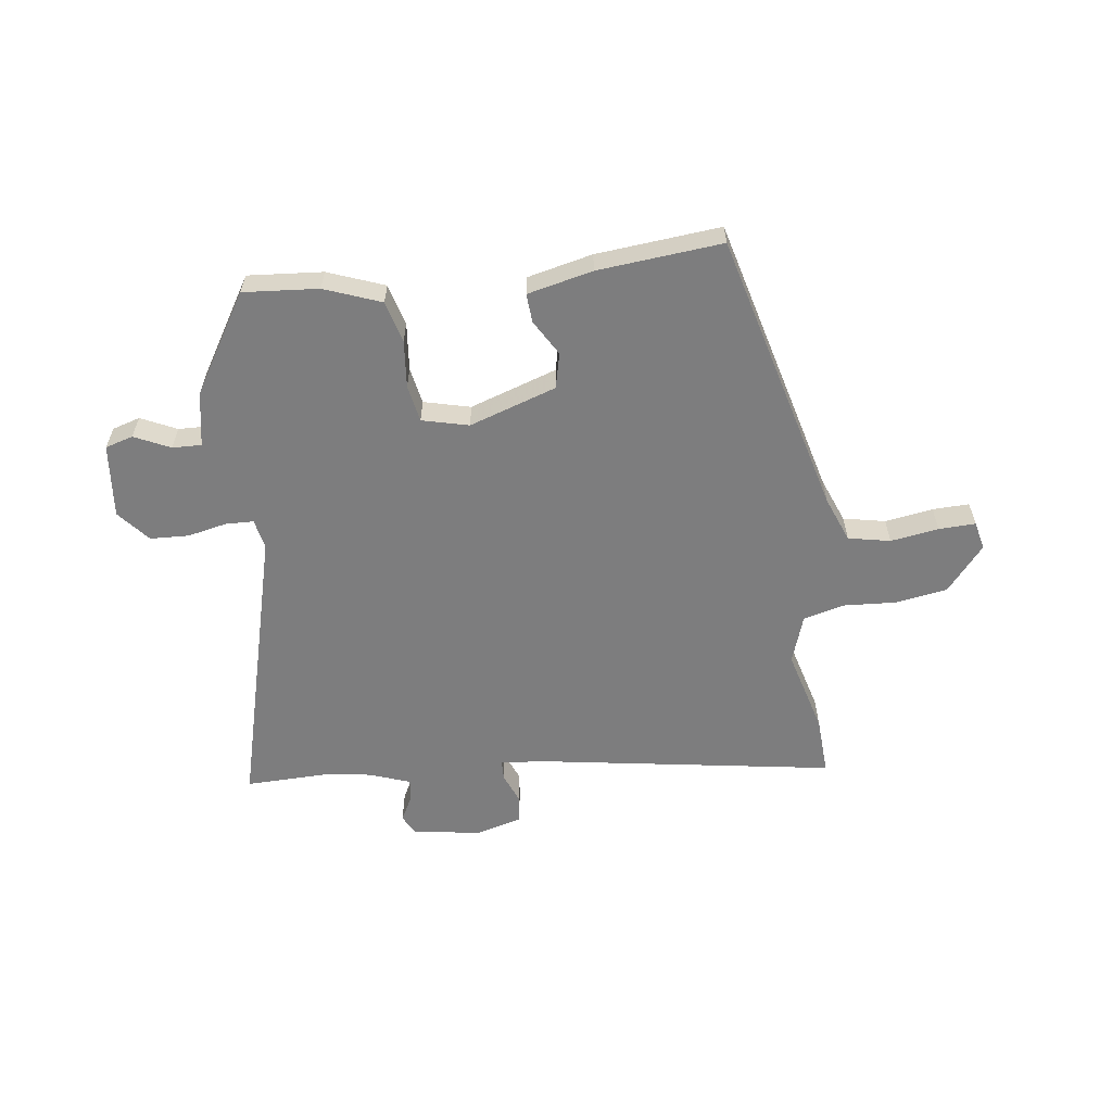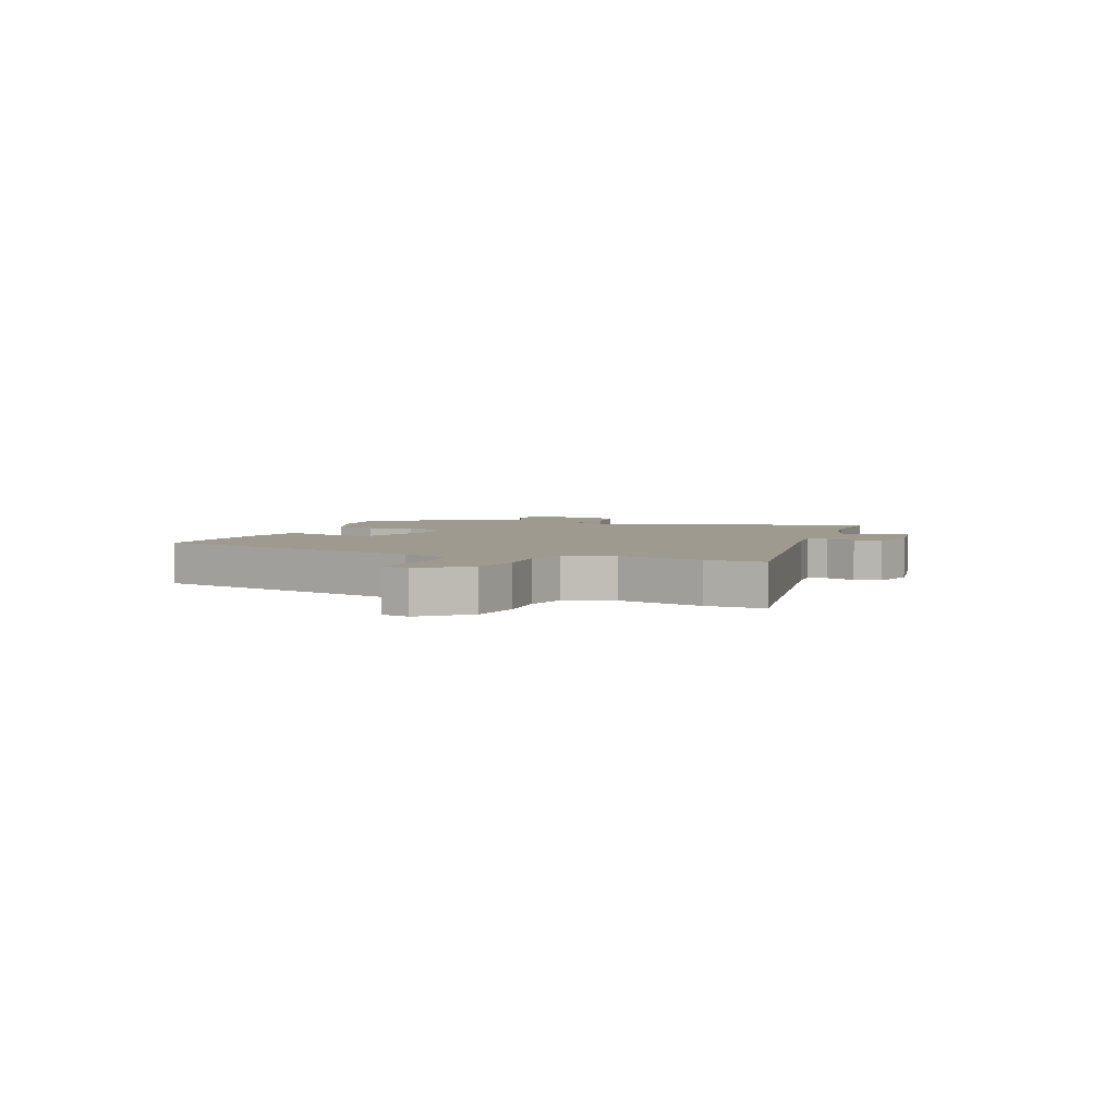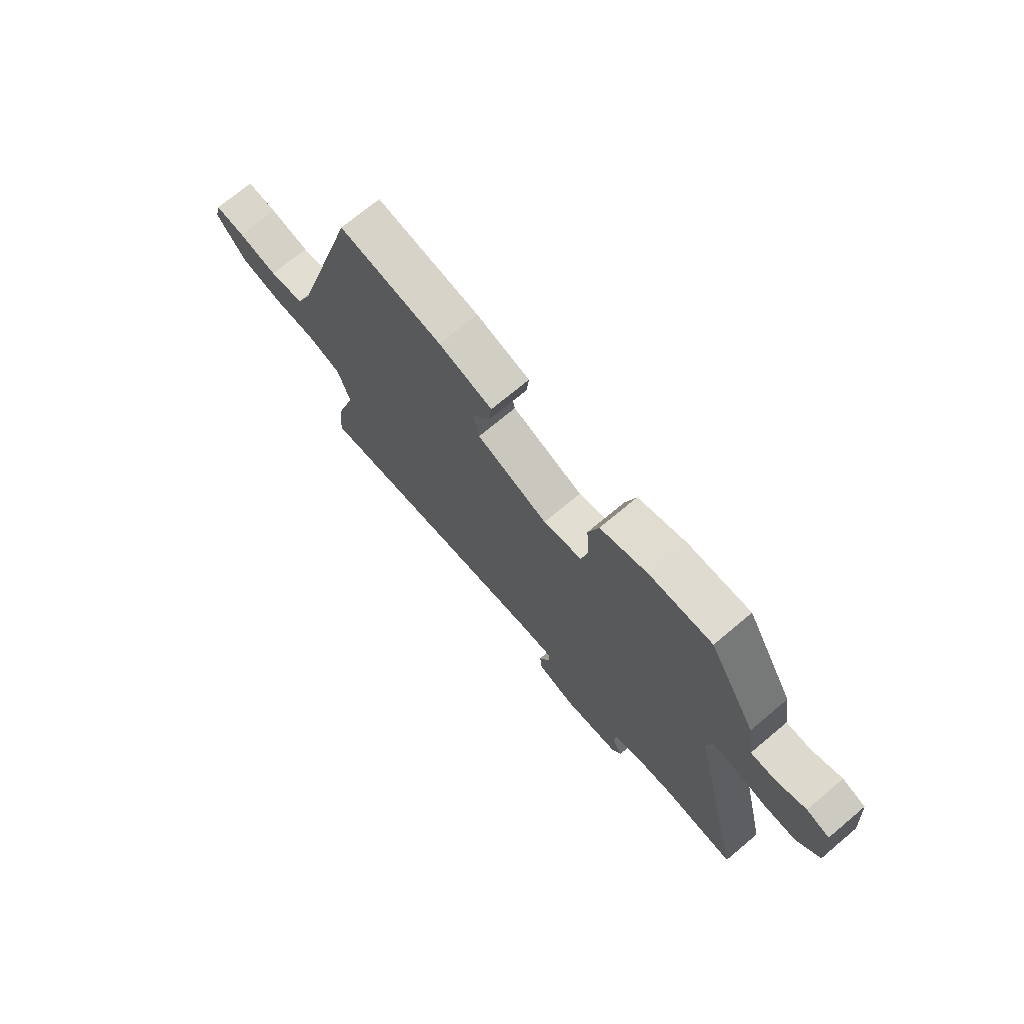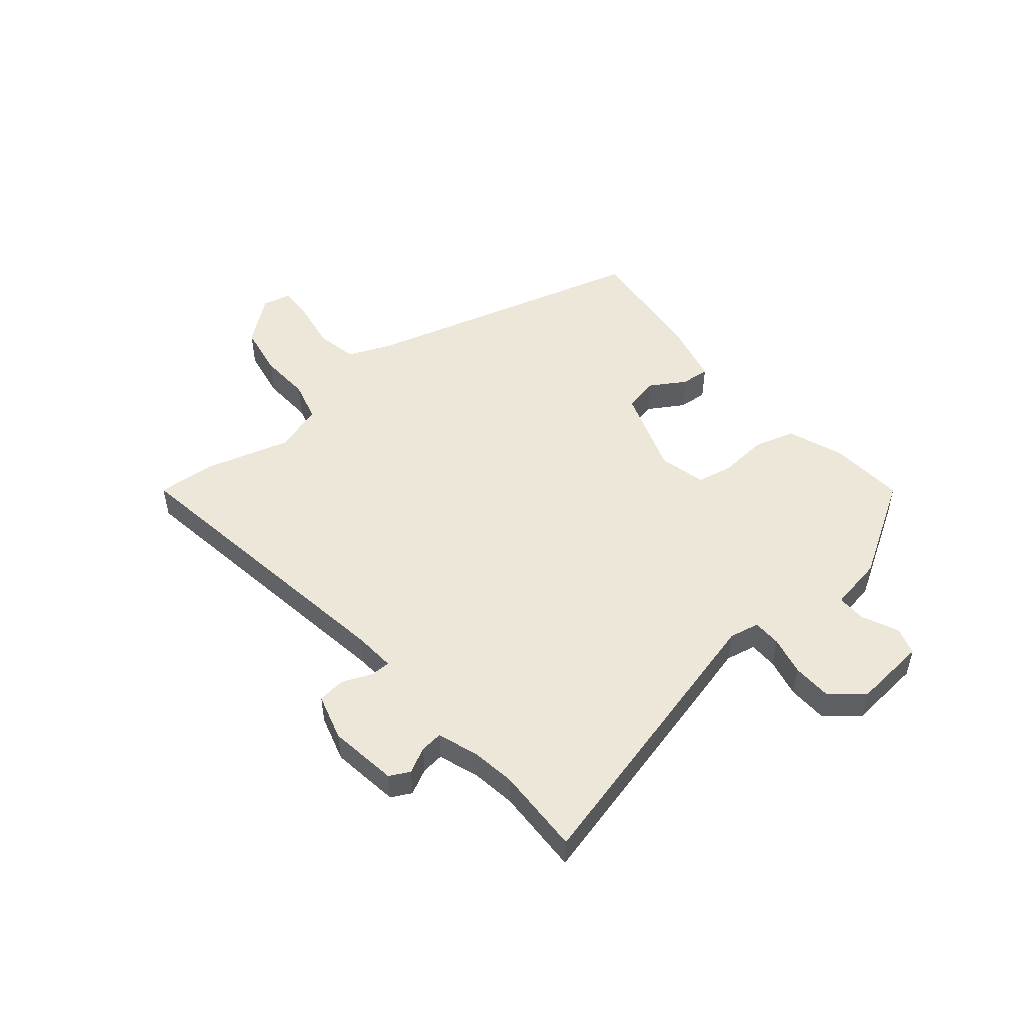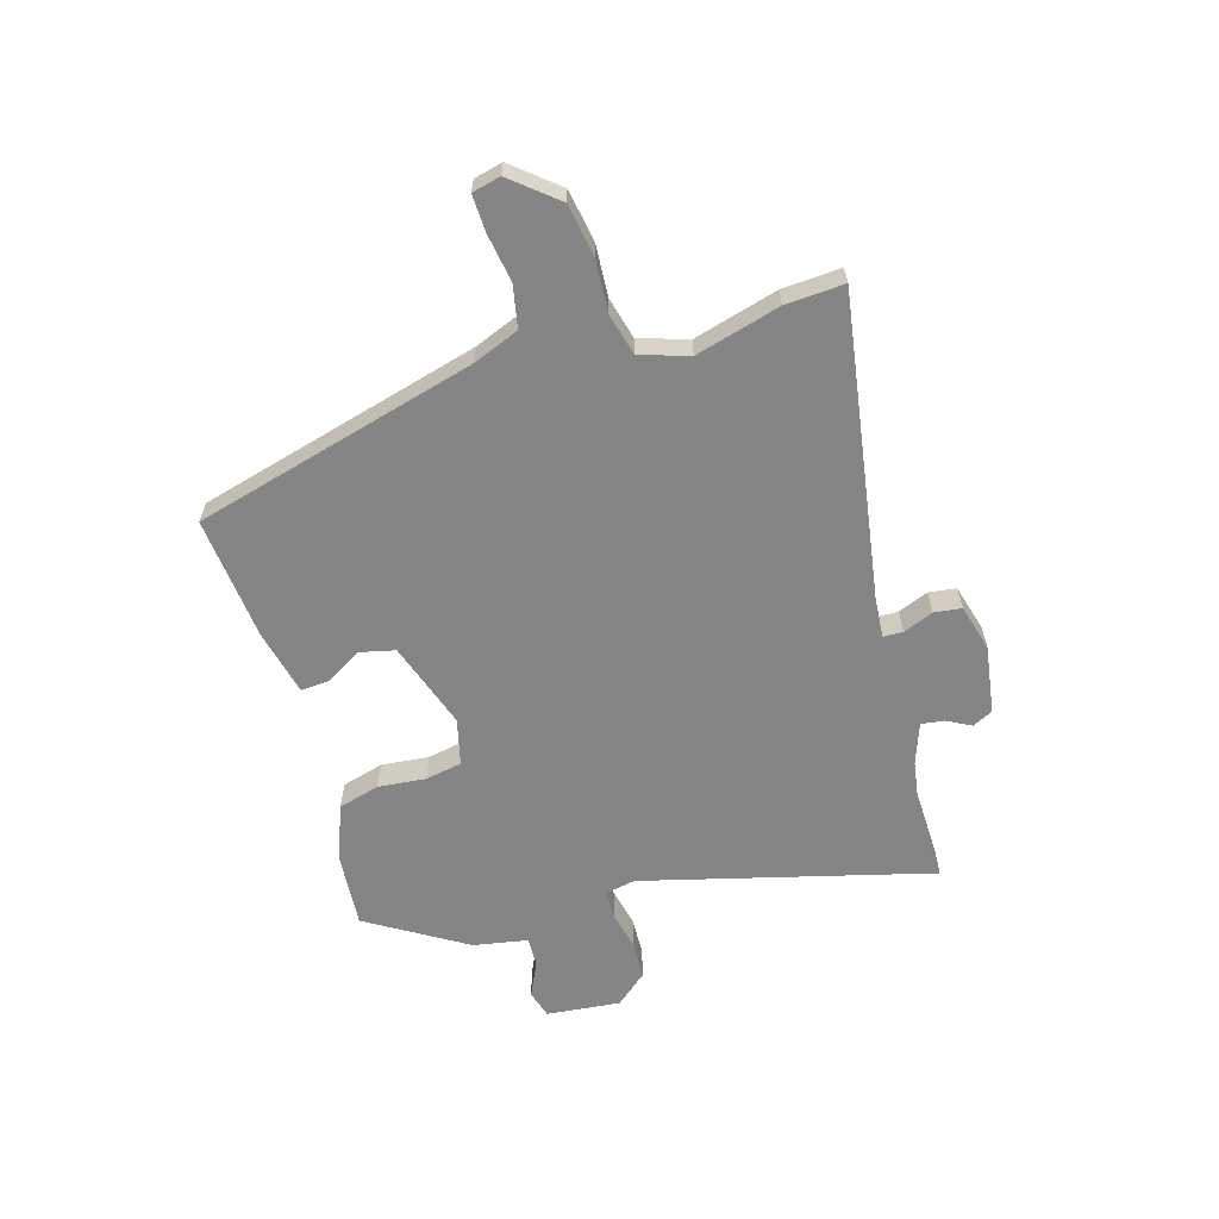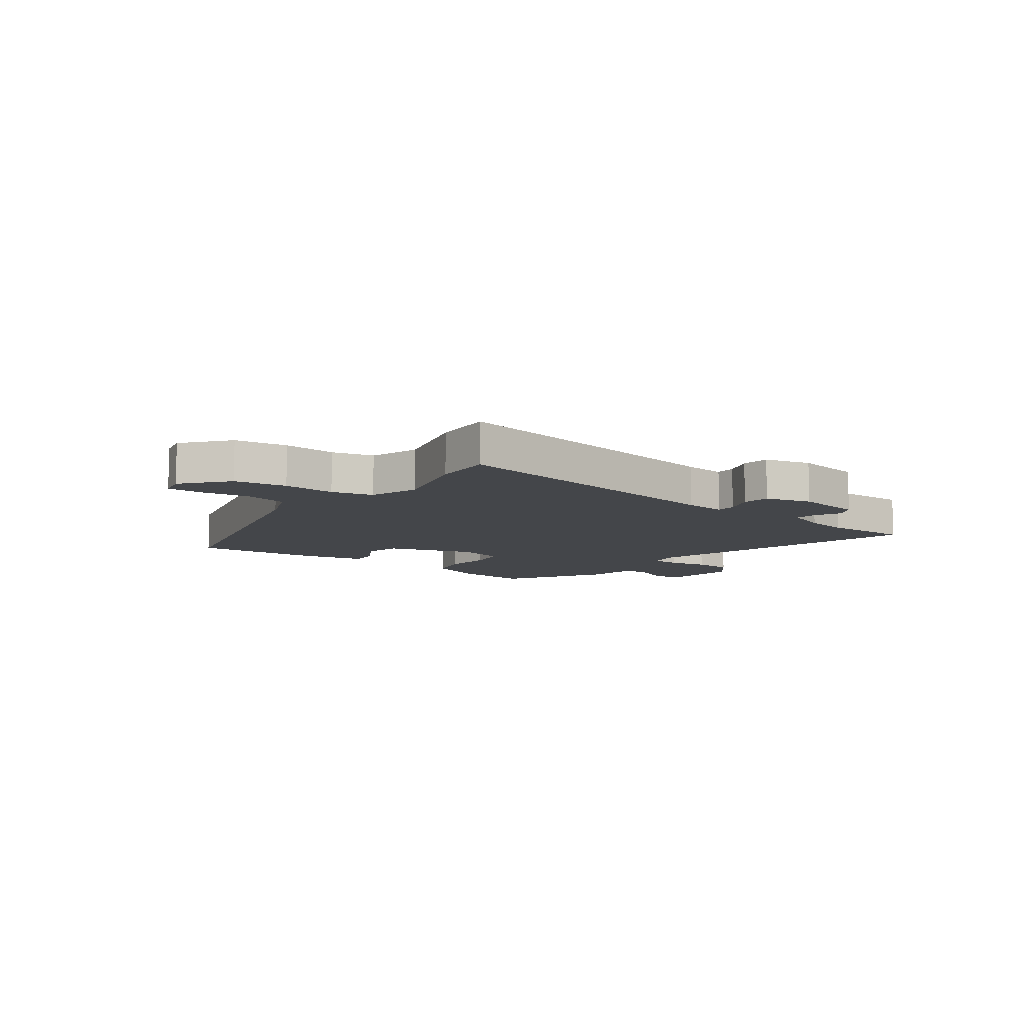
<metadata>
{"format":"obj","ext":"obj","renderer":"f3d","projection":"perspective","resolution":1024,"background":"white","views":[{"elev":-59.1,"azim":5.8,"up":"+Y"},{"elev":3.9,"azim":109.3,"up":"+Y"},{"elev":71.8,"azim":-130.0,"up":"+Z"},{"elev":50.1,"azim":-130.8,"up":"+Y"},{"elev":-61.9,"azim":105.0,"up":"+Y"},{"elev":-9.4,"azim":141.3,"up":"+Y"}]}
</metadata>
<code>
v 0.383 0.07 0.503
v 0.529 0.07 0.004
v 0.563 0.07 -0.076
v 0.638 0.07 -0.089
v 0.723 0.07 -0.073
v 0.788 0.07 -0.069
v 0.801 0.07 -0.119
v 0.737 0.07 -0.201
v 0.645 0.07 -0.219
v 0.552 0.07 -0.216
v 0.479 0.07 -0.237
v 0.453 0.07 -0.324
v 0.498 0.07 -0.473
v 0.507 0.07 -0.577
v -0.028 0.07 -0.507
v -0.102 0.07 -0.503
v -0.102 0.07 -0.538
v -0.079 0.07 -0.591
v -0.084 0.07 -0.64
v -0.166 0.07 -0.665
v -0.288 0.07 -0.65
v -0.307 0.07 -0.615
v -0.285 0.07 -0.57
v -0.281 0.07 -0.53
v -0.354 0.07 -0.506
v -0.431 0.07 -0.496
v -0.585 0.07 -0.504
v -0.464 0.07 0.011
v -0.476 0.07 0.064
v -0.526 0.07 0.064
v -0.595 0.07 0.047
v -0.664 0.07 0.048
v -0.713 0.07 0.103
v -0.703 0.07 0.235
v -0.654 0.07 0.251
v -0.59 0.07 0.223
v -0.538 0.07 0.223
v -0.523 0.07 0.32
v -0.421 0.07 0.497
v -0.288 0.07 0.49
v -0.187 0.07 0.455
v -0.165 0.07 0.382
v -0.171 0.07 0.297
v -0.157 0.07 0.232
v -0.074 0.07 0.214
v 0.079 0.07 0.27
v 0.092 0.07 0.333
v 0.053 0.07 0.395
v 0.048 0.07 0.446
v 0.163 0.07 0.476
v 0.383 0 0.503
v 0.529 0 0.004
v 0.563 0 -0.076
v 0.638 0 -0.089
v 0.723 0 -0.073
v 0.788 0 -0.069
v 0.801 0 -0.119
v 0.737 0 -0.201
v 0.645 0 -0.219
v 0.552 0 -0.216
v 0.479 0 -0.237
v 0.453 0 -0.324
v 0.498 0 -0.473
v 0.507 0 -0.577
v -0.028 0 -0.507
v -0.102 0 -0.503
v -0.102 0 -0.538
v -0.079 0 -0.591
v -0.084 0 -0.64
v -0.166 0 -0.665
v -0.288 0 -0.65
v -0.307 0 -0.615
v -0.285 0 -0.57
v -0.281 0 -0.53
v -0.354 0 -0.506
v -0.431 0 -0.496
v -0.585 0 -0.504
v -0.464 0 0.011
v -0.476 0 0.064
v -0.526 0 0.064
v -0.595 0 0.047
v -0.664 0 0.048
v -0.713 0 0.103
v -0.703 0 0.235
v -0.654 0 0.251
v -0.59 0 0.223
v -0.538 0 0.223
v -0.523 0 0.32
v -0.421 0 0.497
v -0.288 0 0.49
v -0.187 0 0.455
v -0.165 0 0.382
v -0.171 0 0.297
v -0.157 0 0.232
v -0.074 0 0.214
v 0.079 0 0.27
v 0.092 0 0.333
v 0.053 0 0.395
v 0.048 0 0.446
v 0.163 0 0.476
f 50 1 2
f 49 50 2
f 48 49 2
f 47 48 2
f 46 47 2 3
f 45 46 3
f 44 45 3
f 41 42 43
f 40 41 43
f 39 40 43
f 38 39 43
f 37 38 43
f 37 43 44
f 34 35 36
f 33 34 36
f 32 33 36
f 31 32 36
f 30 31 36
f 29 30 36 37
f 26 27 28
f 25 26 28
f 24 25 28
f 24 28 29
f 21 22 23
f 20 21 23
f 19 20 23
f 18 19 23
f 17 18 23
f 16 17 23 24
f 12 13 14 15
f 11 12 15 16
f 8 9 10
f 7 8 10
f 6 7 10
f 5 6 10
f 4 5 10
f 3 4 10 11
f 3 11 16
f 44 3 16
f 37 44 16
f 29 37 16
f 16 24 29
f 52 51 100
f 52 100 99
f 52 99 98
f 52 98 97
f 53 52 97 96
f 53 96 95
f 53 95 94
f 93 92 91
f 93 91 90
f 93 90 89
f 93 89 88
f 93 88 87
f 94 93 87
f 86 85 84
f 86 84 83
f 86 83 82
f 86 82 81
f 86 81 80
f 87 86 80 79
f 78 77 76
f 78 76 75
f 78 75 74
f 79 78 74
f 73 72 71
f 73 71 70
f 73 70 69
f 73 69 68
f 73 68 67
f 74 73 67 66
f 65 64 63 62
f 66 65 62 61
f 60 59 58
f 60 58 57
f 60 57 56
f 60 56 55
f 60 55 54
f 61 60 54 53
f 66 61 53
f 66 53 94
f 66 94 87
f 66 87 79
f 79 74 66
f 1 51 52 2
f 2 52 53 3
f 3 53 54 4
f 4 54 55 5
f 5 55 56 6
f 6 56 57 7
f 7 57 58 8
f 8 58 59 9
f 9 59 60 10
f 10 60 61 11
f 11 61 62 12
f 12 62 63 13
f 13 63 64 14
f 14 64 65 15
f 15 65 66 16
f 16 66 67 17
f 17 67 68 18
f 18 68 69 19
f 19 69 70 20
f 20 70 71 21
f 21 71 72 22
f 22 72 73 23
f 23 73 74 24
f 24 74 75 25
f 25 75 76 26
f 26 76 77 27
f 27 77 78 28
f 28 78 79 29
f 29 79 80 30
f 30 80 81 31
f 31 81 82 32
f 32 82 83 33
f 33 83 84 34
f 34 84 85 35
f 35 85 86 36
f 36 86 87 37
f 37 87 88 38
f 38 88 89 39
f 39 89 90 40
f 40 90 91 41
f 41 91 92 42
f 42 92 93 43
f 43 93 94 44
f 44 94 95 45
f 45 95 96 46
f 46 96 97 47
f 47 97 98 48
f 48 98 99 49
f 49 99 100 50
f 50 100 51 1

</code>
